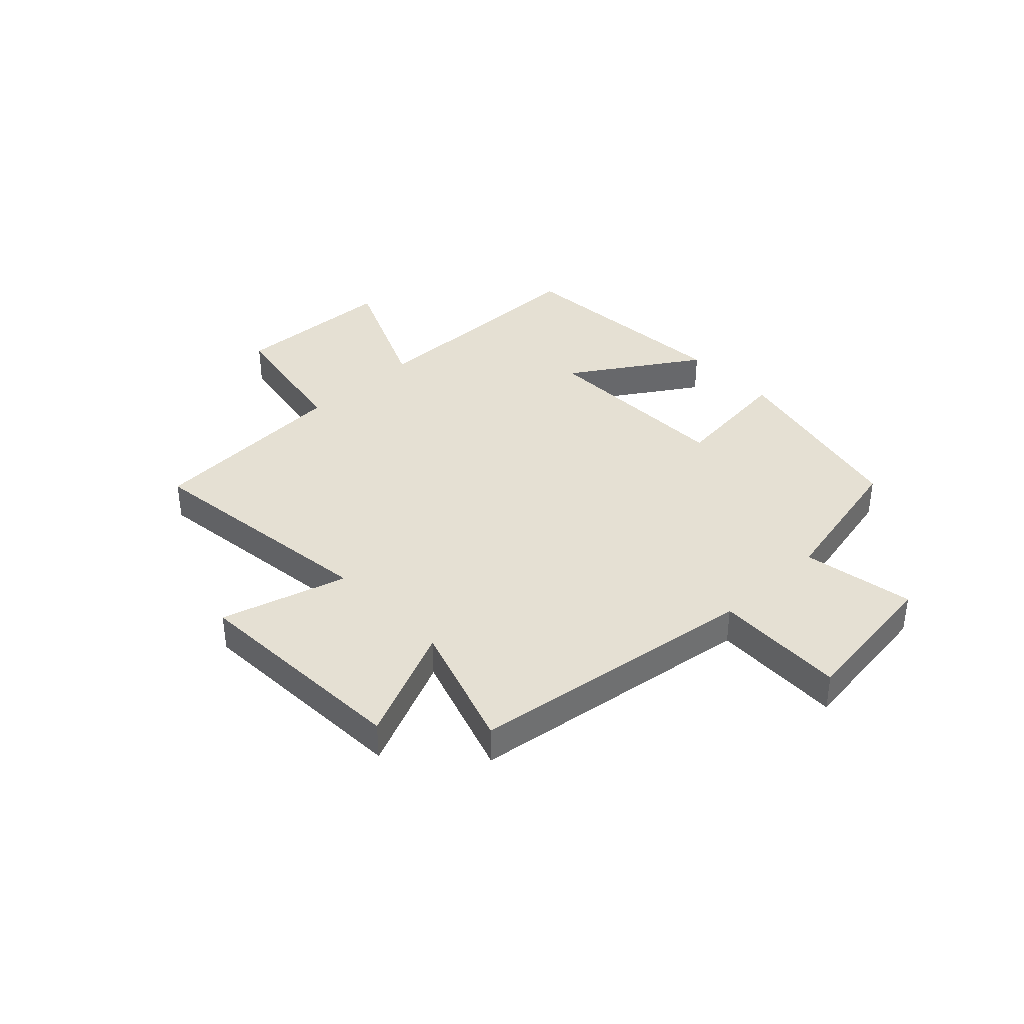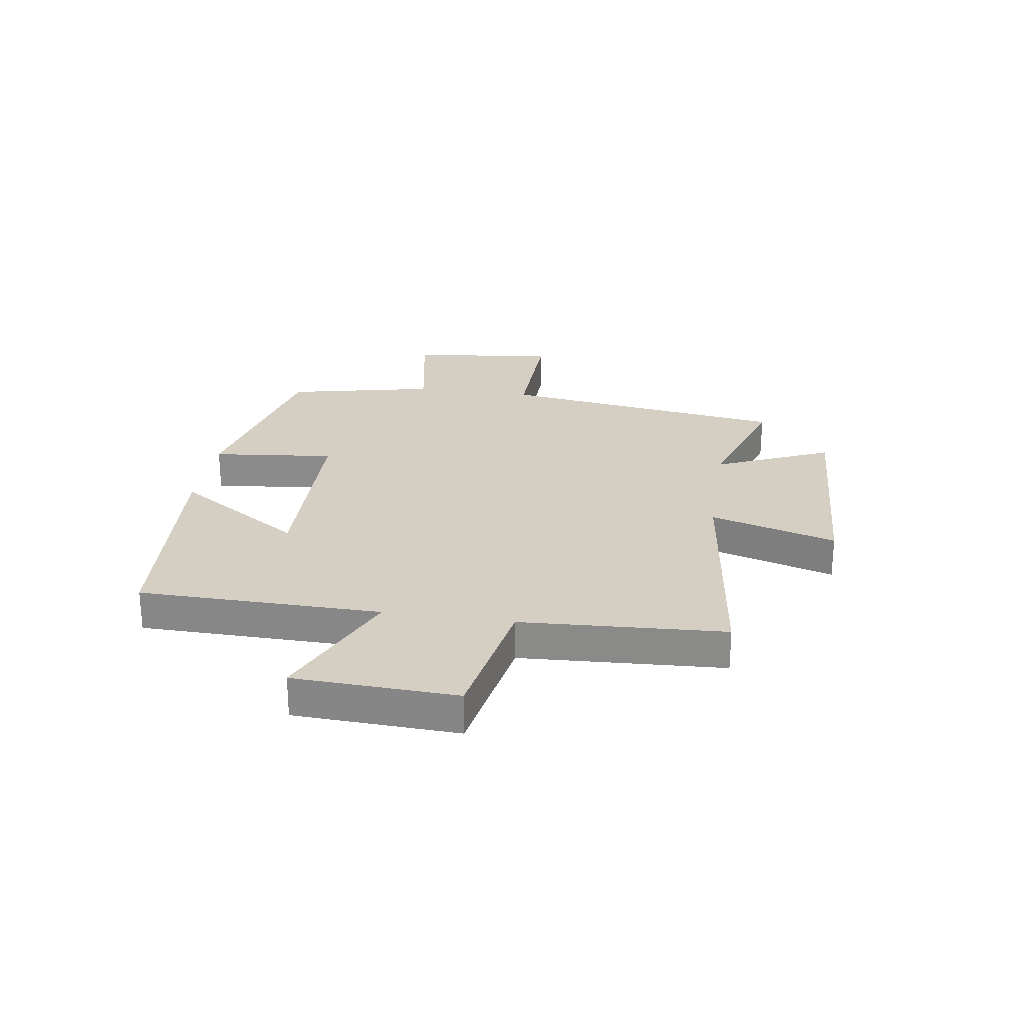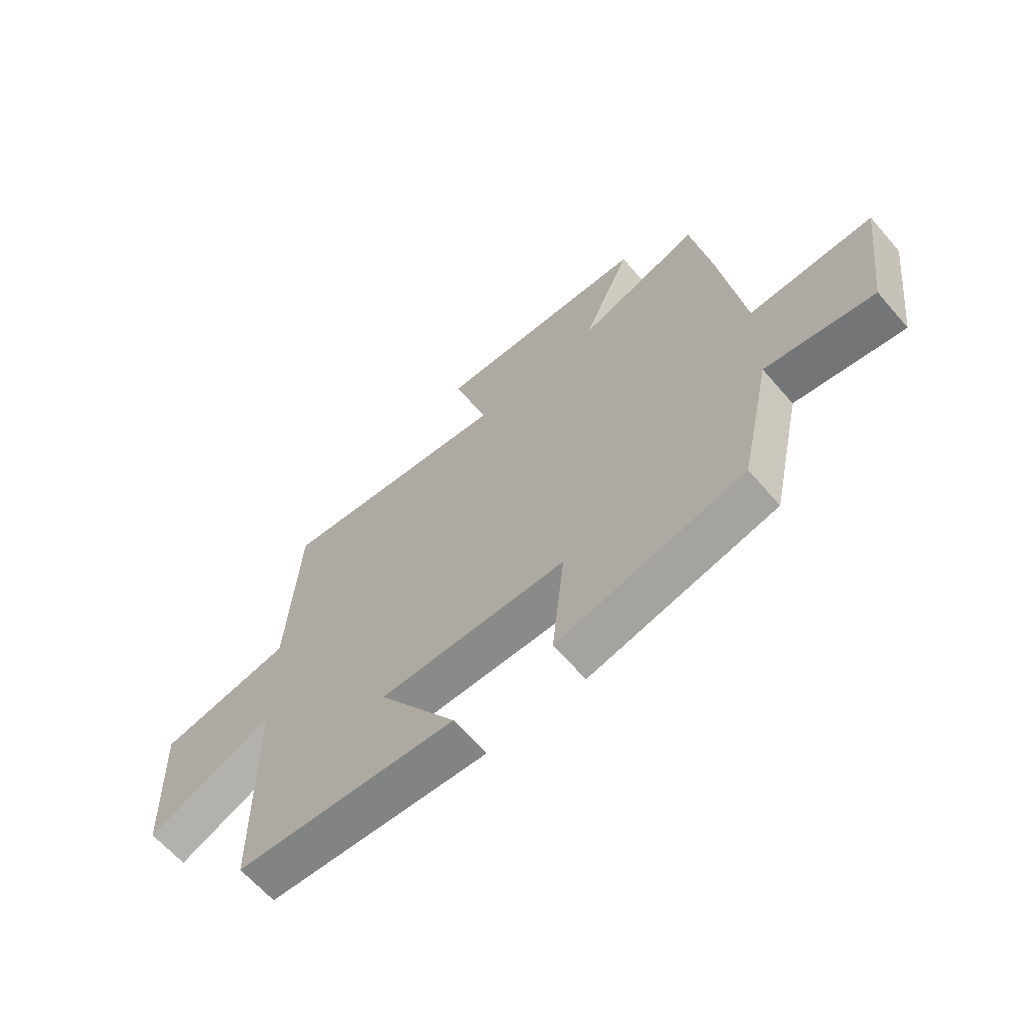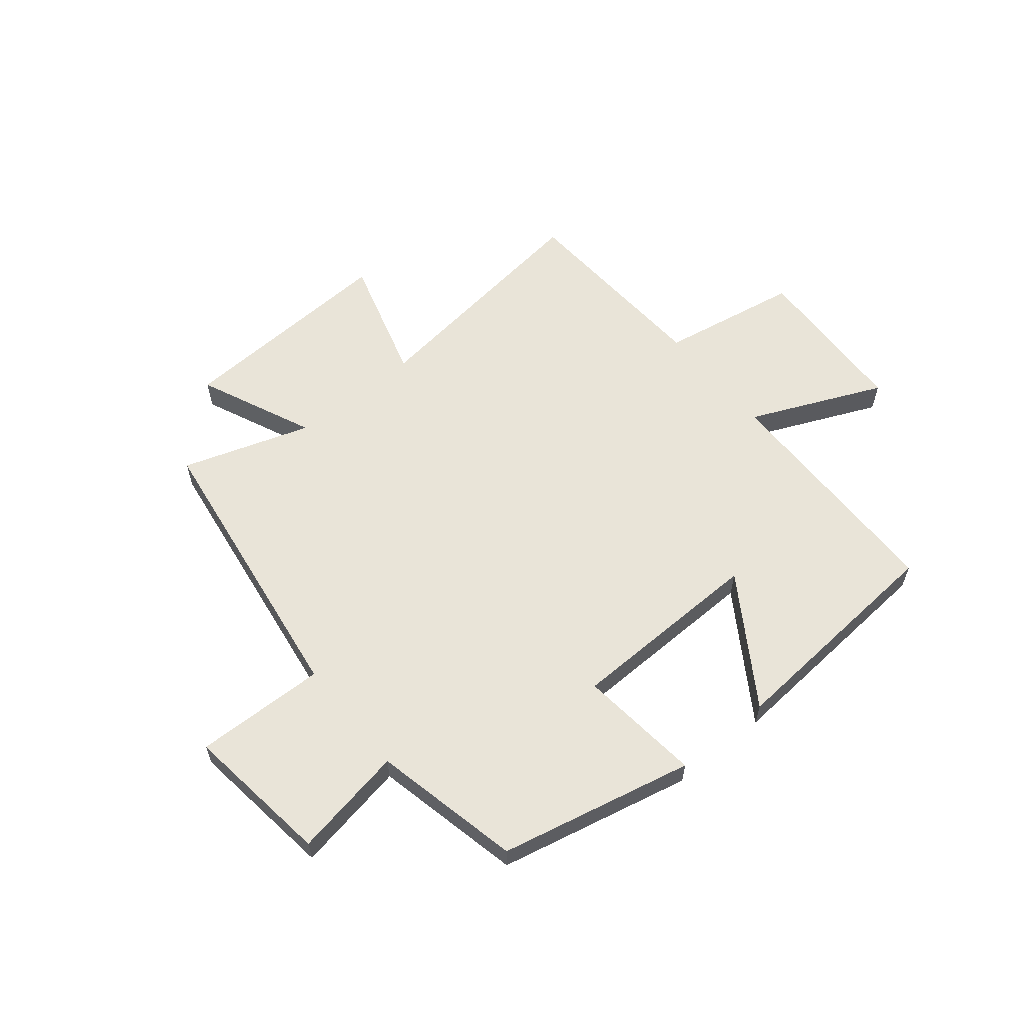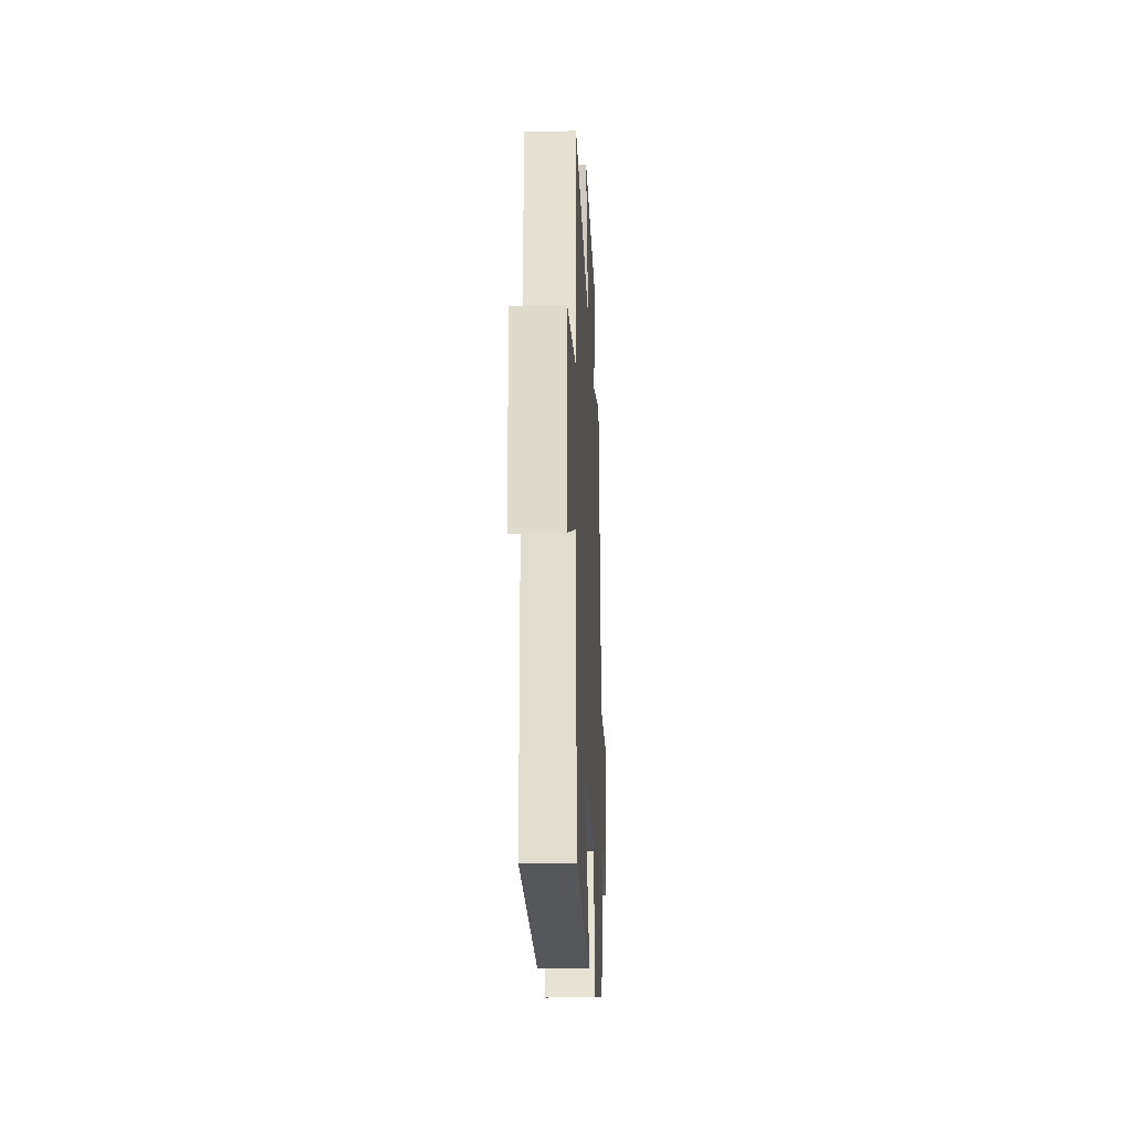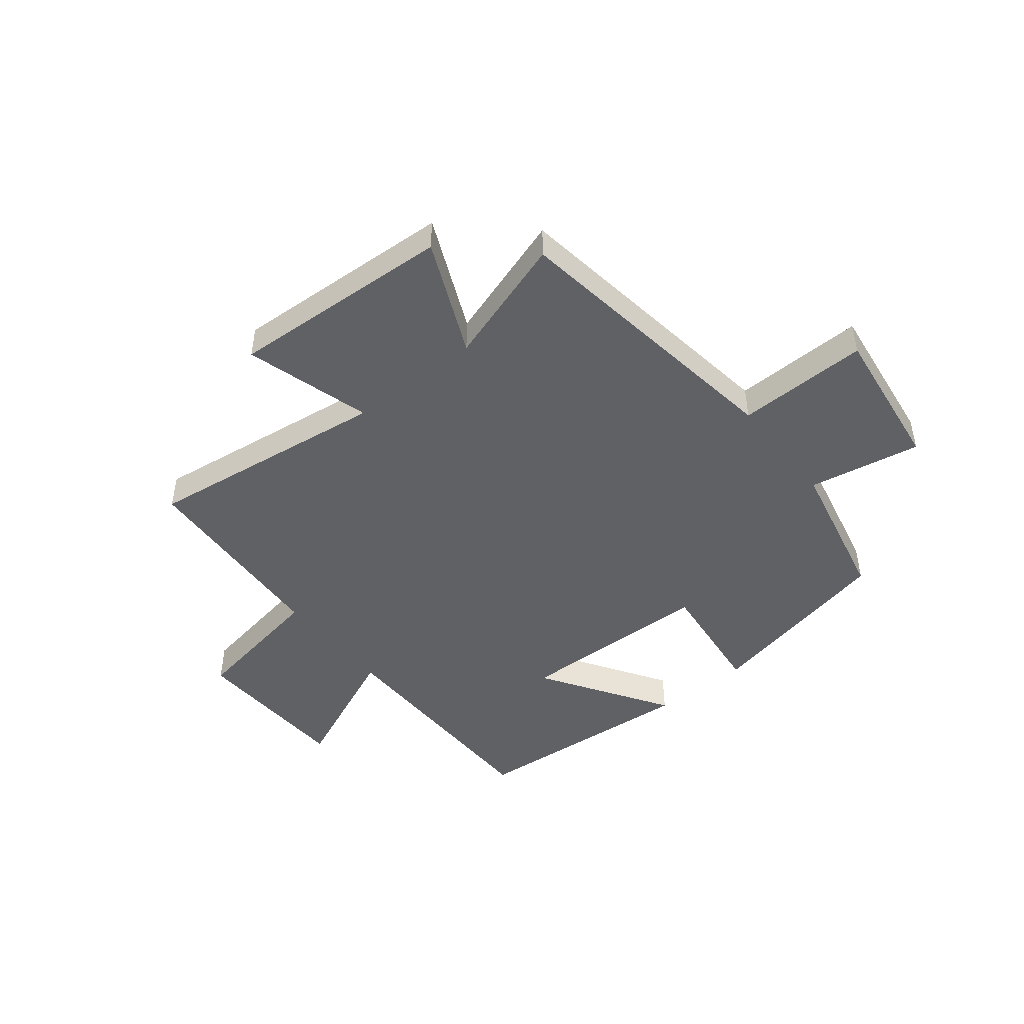
<metadata>
{"format":"obj","ext":"obj","renderer":"f3d","projection":"perspective","resolution":1024,"background":"white","views":[{"elev":38.0,"azim":46.4,"up":"+Y"},{"elev":25.8,"azim":-81.3,"up":"+Y"},{"elev":-64.3,"azim":40.9,"up":"+Z"},{"elev":59.8,"azim":140.8,"up":"+Y"},{"elev":-22.0,"azim":-87.4,"up":"+Z"},{"elev":-46.6,"azim":38.5,"up":"+Y"}]}
</metadata>
<code>
v 0.442 0.07 -0.424
v 0.096 0.07 -0.5
v 0.12 0.07 -0.281
v -0.23 0.07 -0.273
v -0.084 0.07 -0.5
v -0.495 0.07 -0.468
v -0.5 0.07 -0.037
v -0.737 0.07 -0.141
v -0.749 0.07 0.149
v -0.5 0.07 0.193
v -0.479 0.07 0.556
v -0.044 0.07 0.5
v -0.109 0.07 0.725
v 0.289 0.07 0.705
v 0.198 0.07 0.5
v 0.427 0.07 0.575
v 0.5 0.07 0.06
v 0.734 0.07 0.066
v 0.7 0.07 -0.196
v 0.5 0.07 -0.16
v 0.442 0 -0.424
v 0.096 0 -0.5
v 0.12 0 -0.281
v -0.23 0 -0.273
v -0.084 0 -0.5
v -0.495 0 -0.468
v -0.5 0 -0.037
v -0.737 0 -0.141
v -0.749 0 0.149
v -0.5 0 0.193
v -0.479 0 0.556
v -0.044 0 0.5
v -0.109 0 0.725
v 0.289 0 0.705
v 0.198 0 0.5
v 0.427 0 0.575
v 0.5 0 0.06
v 0.734 0 0.066
v 0.7 0 -0.196
v 0.5 0 -0.16
f 17 18 19 20
f 15 16 17 20
f 15 20 1
f 12 13 14 15
f 12 15 1
f 10 11 12 1
f 7 8 9 10
f 4 5 6 7
f 3 4 7 10
f 1 2 3
f 1 3 10
f 40 39 38 37
f 40 37 36 35
f 21 40 35
f 35 34 33 32
f 21 35 32
f 21 32 31 30
f 30 29 28 27
f 27 26 25 24
f 30 27 24 23
f 23 22 21
f 30 23 21
f 1 21 22 2
f 2 22 23 3
f 3 23 24 4
f 4 24 25 5
f 5 25 26 6
f 6 26 27 7
f 7 27 28 8
f 8 28 29 9
f 9 29 30 10
f 10 30 31 11
f 11 31 32 12
f 12 32 33 13
f 13 33 34 14
f 14 34 35 15
f 15 35 36 16
f 16 36 37 17
f 17 37 38 18
f 18 38 39 19
f 19 39 40 20
f 20 40 21 1

</code>
